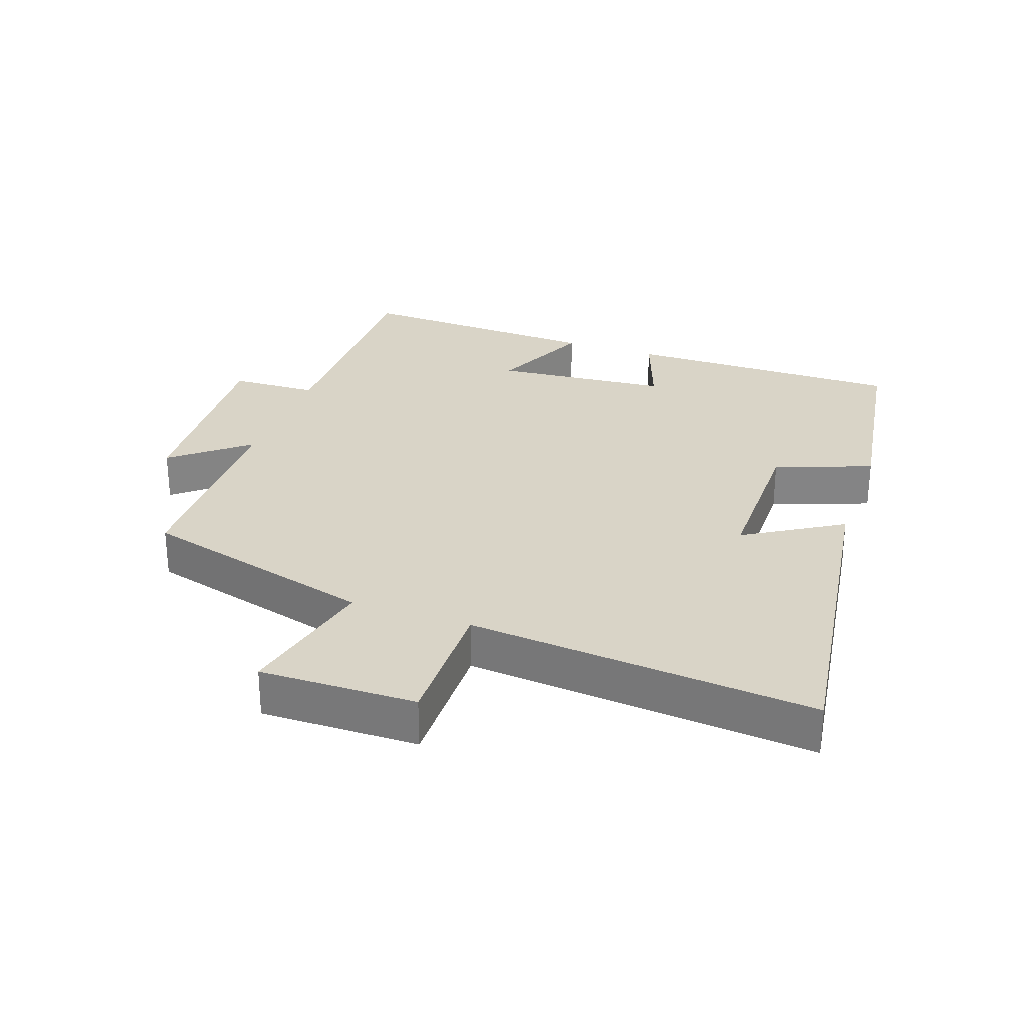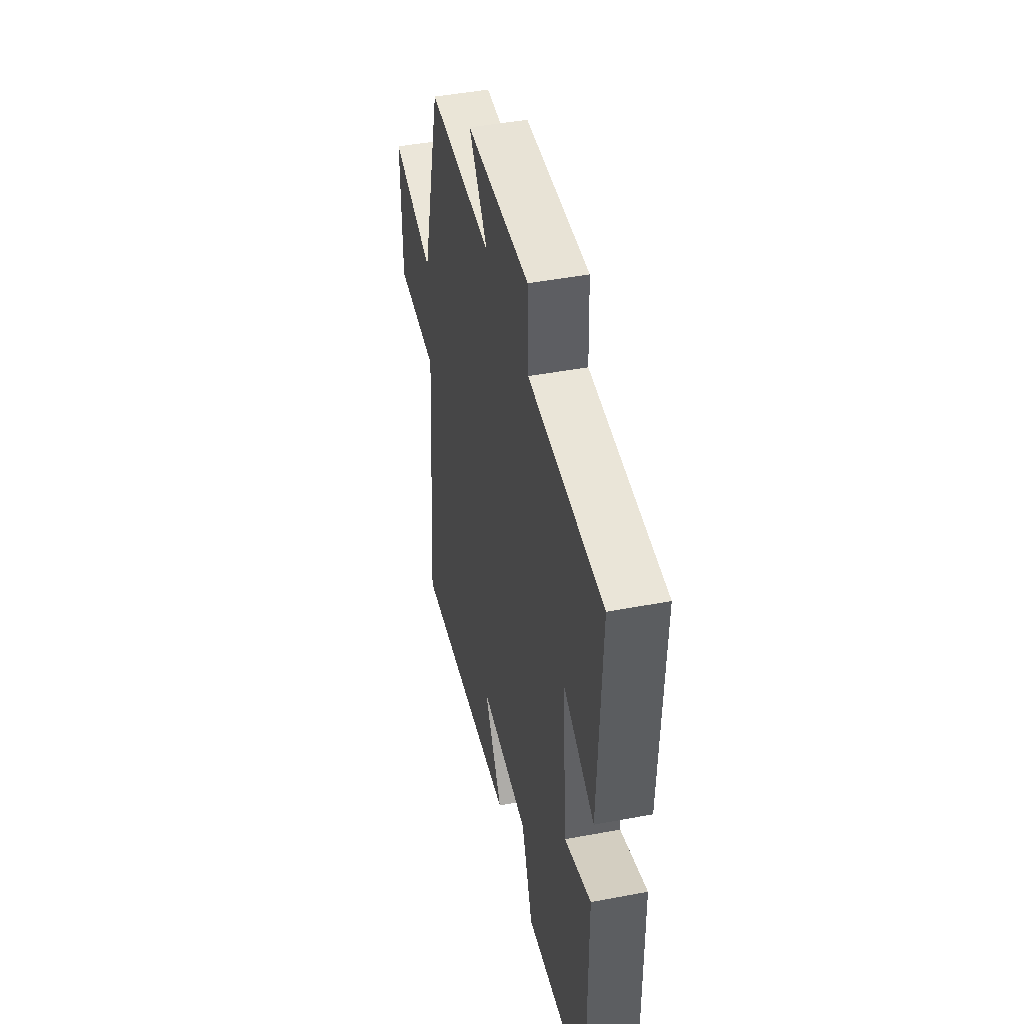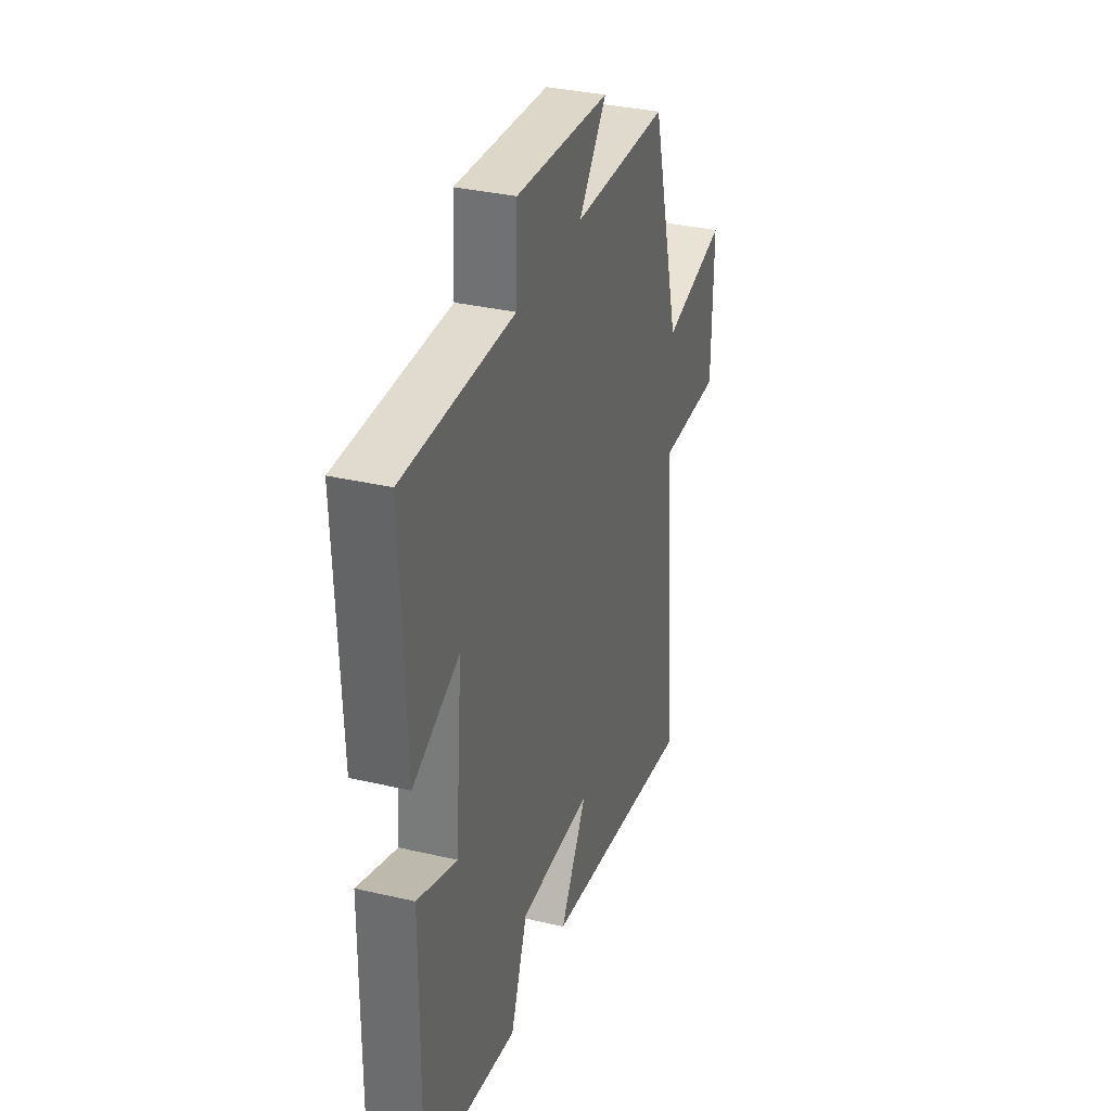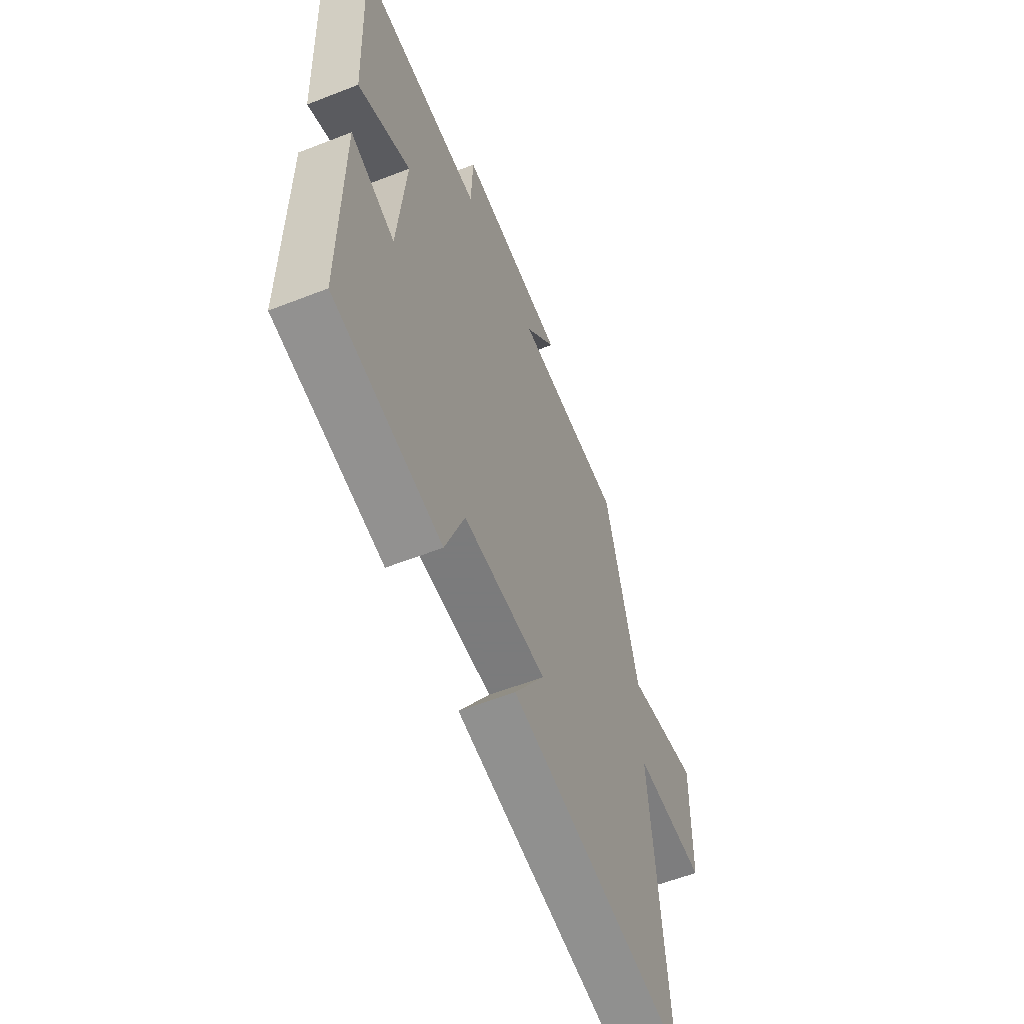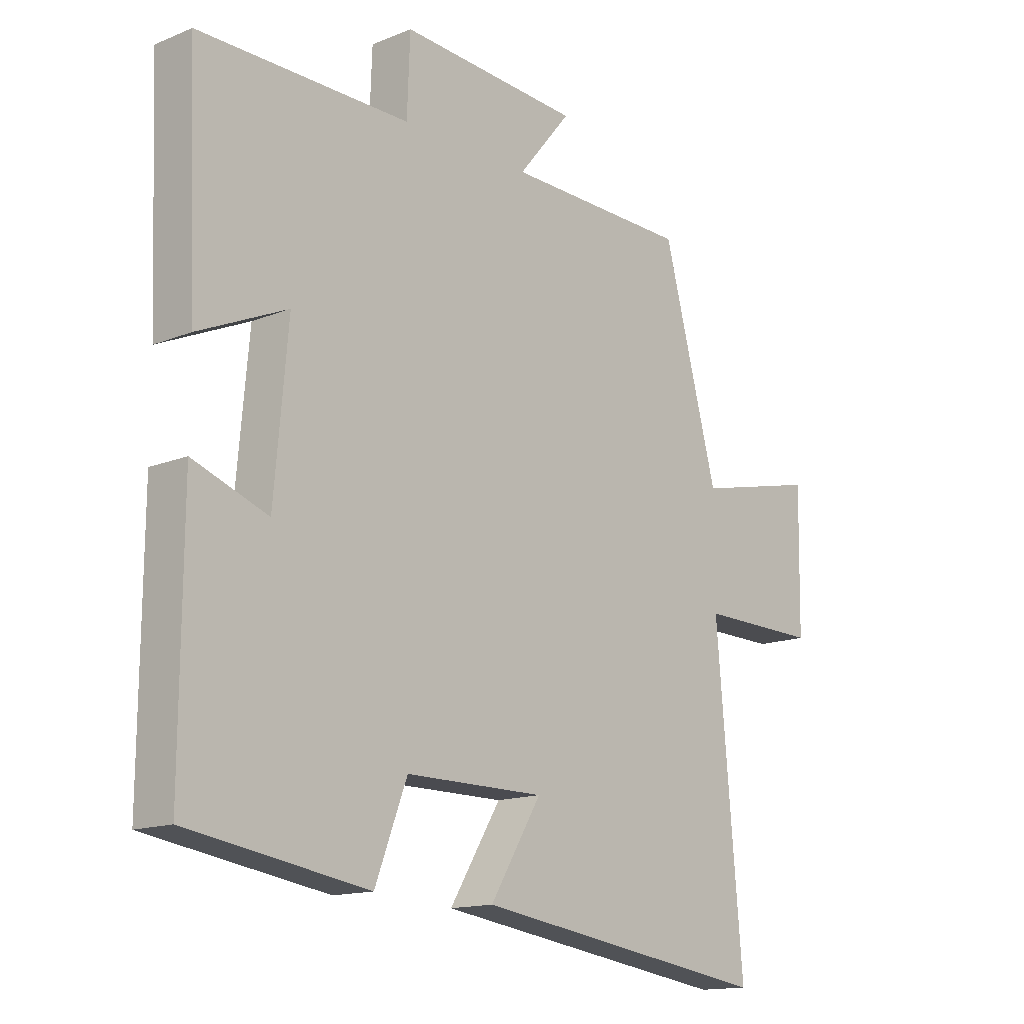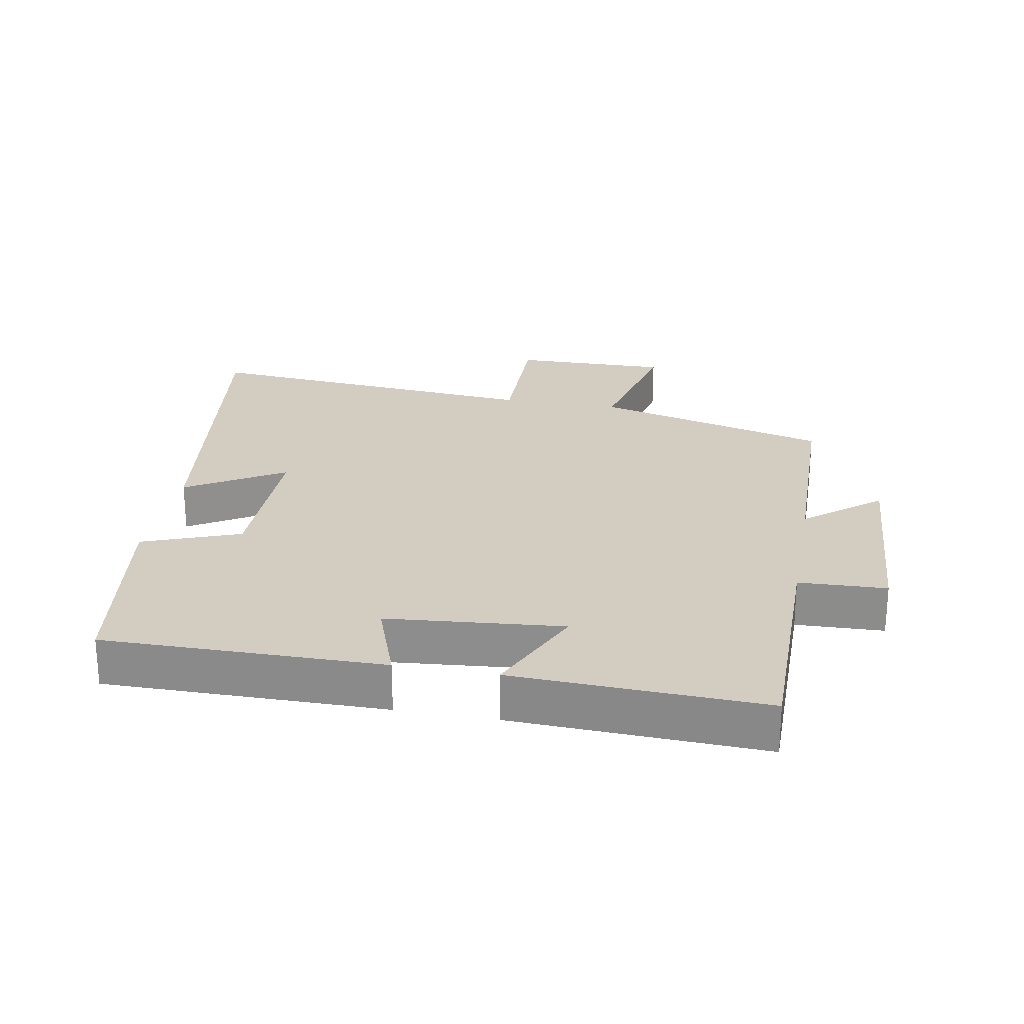
<metadata>
{"format":"obj","ext":"obj","renderer":"f3d","projection":"perspective","resolution":1024,"background":"white","views":[{"elev":28.6,"azim":109.5,"up":"+Y"},{"elev":45.5,"azim":-102.3,"up":"+Z"},{"elev":33.5,"azim":-72.3,"up":"+Z"},{"elev":-58.4,"azim":-68.0,"up":"+Z"},{"elev":-14.6,"azim":-48.4,"up":"+Z"},{"elev":24.5,"azim":-79.6,"up":"+Y"}]}
</metadata>
<code>
v -0.516 0.07 0.501
v -0.147 0.07 0.5
v -0.142 0.07 0.633
v 0.174 0.07 0.613
v 0.081 0.07 0.5
v 0.404 0.07 0.494
v 0.5 0.07 0.136
v 0.714 0.07 0.185
v 0.71 0.07 -0.053
v 0.5 0.07 -0.05
v 0.546 0.07 -0.576
v 0.022 0.07 -0.5
v 0.112 0.07 -0.353
v -0.132 0.07 -0.353
v -0.188 0.07 -0.5
v -0.503 0.07 -0.451
v -0.5 0.07 -0.028
v -0.369 0.07 -0.075
v -0.345 0.07 0.191
v -0.5 0.07 0.122
v -0.516 0 0.501
v -0.147 0 0.5
v -0.142 0 0.633
v 0.174 0 0.613
v 0.081 0 0.5
v 0.404 0 0.494
v 0.5 0 0.136
v 0.714 0 0.185
v 0.71 0 -0.053
v 0.5 0 -0.05
v 0.546 0 -0.576
v 0.022 0 -0.5
v 0.112 0 -0.353
v -0.132 0 -0.353
v -0.188 0 -0.5
v -0.503 0 -0.451
v -0.5 0 -0.028
v -0.369 0 -0.075
v -0.345 0 0.191
v -0.5 0 0.122
f 19 20 1 2
f 18 19 2
f 15 16 17 18
f 14 15 18 2
f 13 14 2 3
f 10 11 12 13
f 10 13 3
f 7 8 9 10
f 5 6 7 10
f 5 10 3
f 3 4 5
f 22 21 40 39
f 22 39 38
f 38 37 36 35
f 22 38 35 34
f 23 22 34 33
f 33 32 31 30
f 23 33 30
f 30 29 28 27
f 30 27 26 25
f 23 30 25
f 25 24 23
f 1 21 22 2
f 2 22 23 3
f 3 23 24 4
f 4 24 25 5
f 5 25 26 6
f 6 26 27 7
f 7 27 28 8
f 8 28 29 9
f 9 29 30 10
f 10 30 31 11
f 11 31 32 12
f 12 32 33 13
f 13 33 34 14
f 14 34 35 15
f 15 35 36 16
f 16 36 37 17
f 17 37 38 18
f 18 38 39 19
f 19 39 40 20
f 20 40 21 1

</code>
